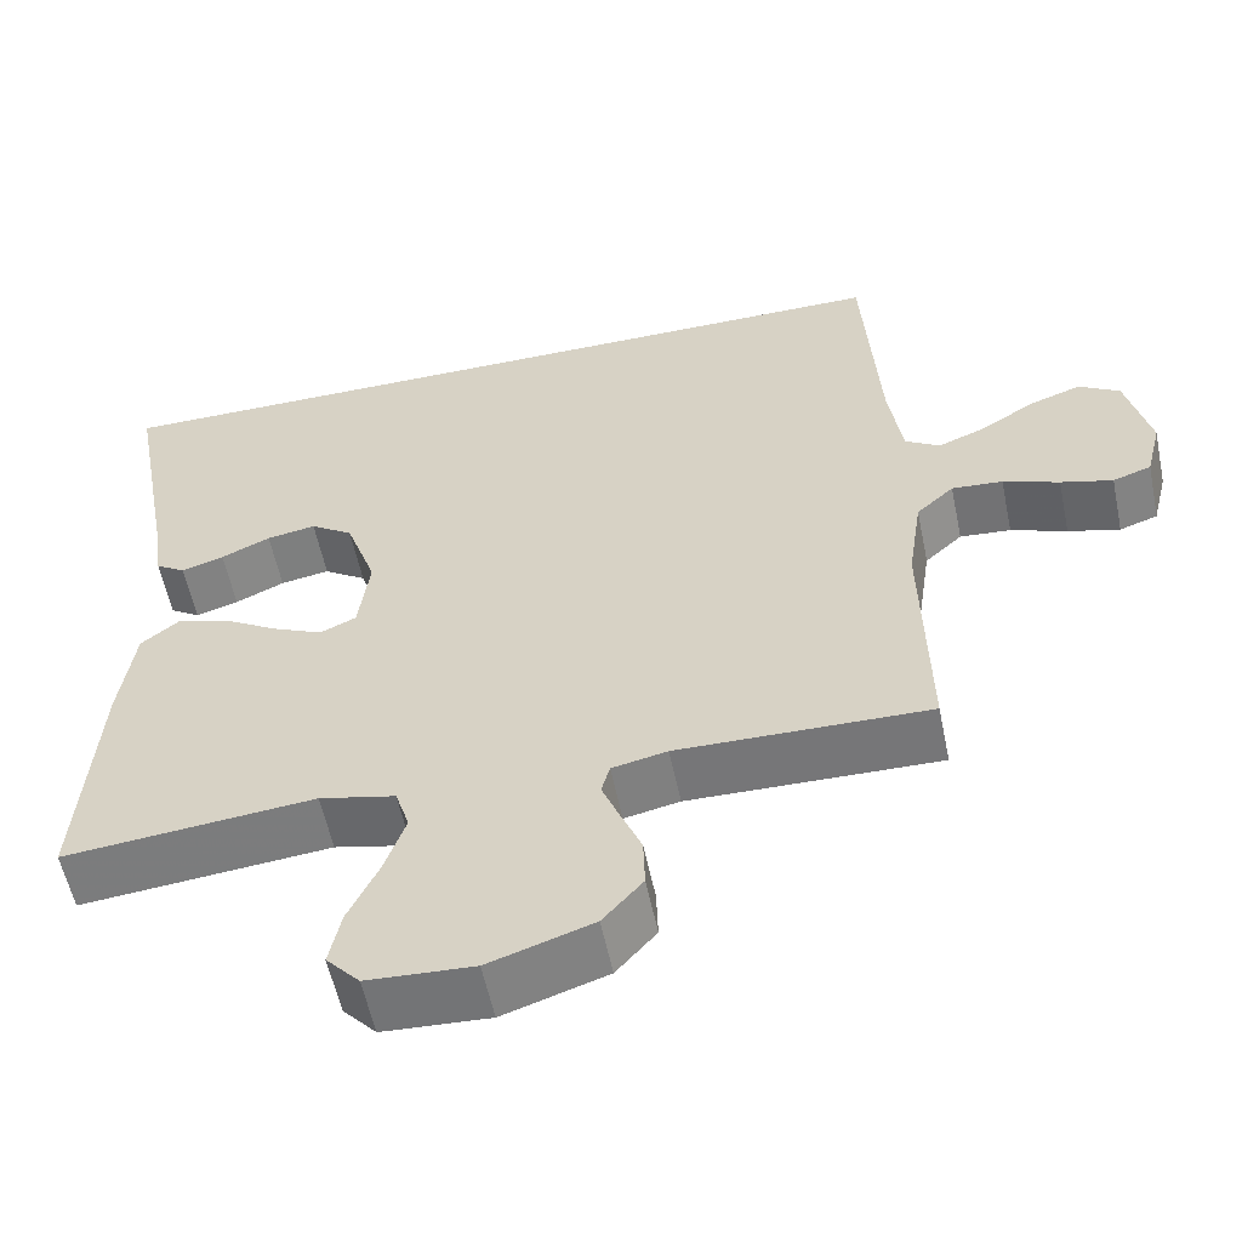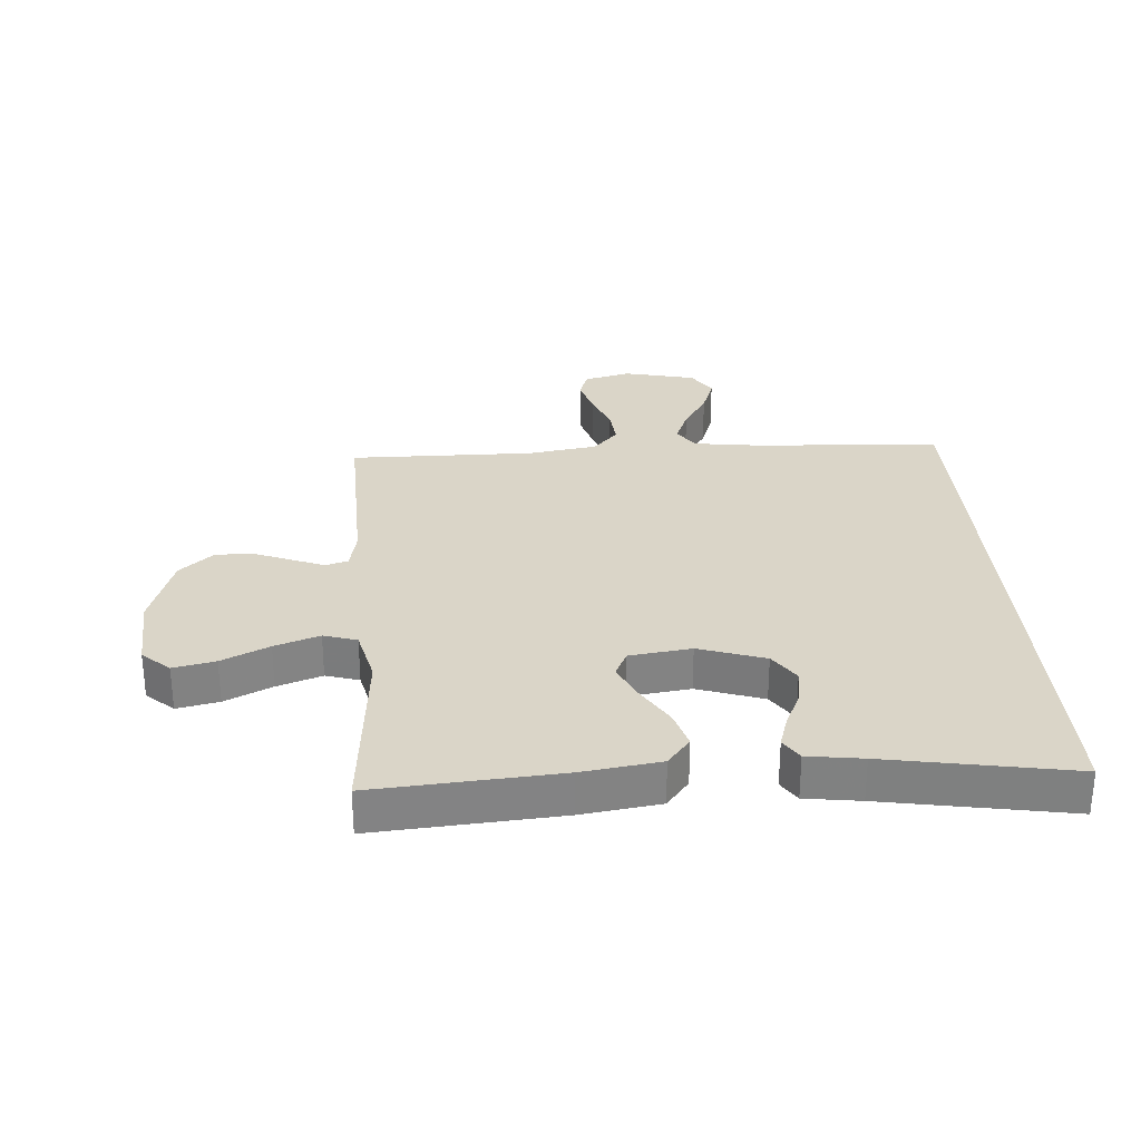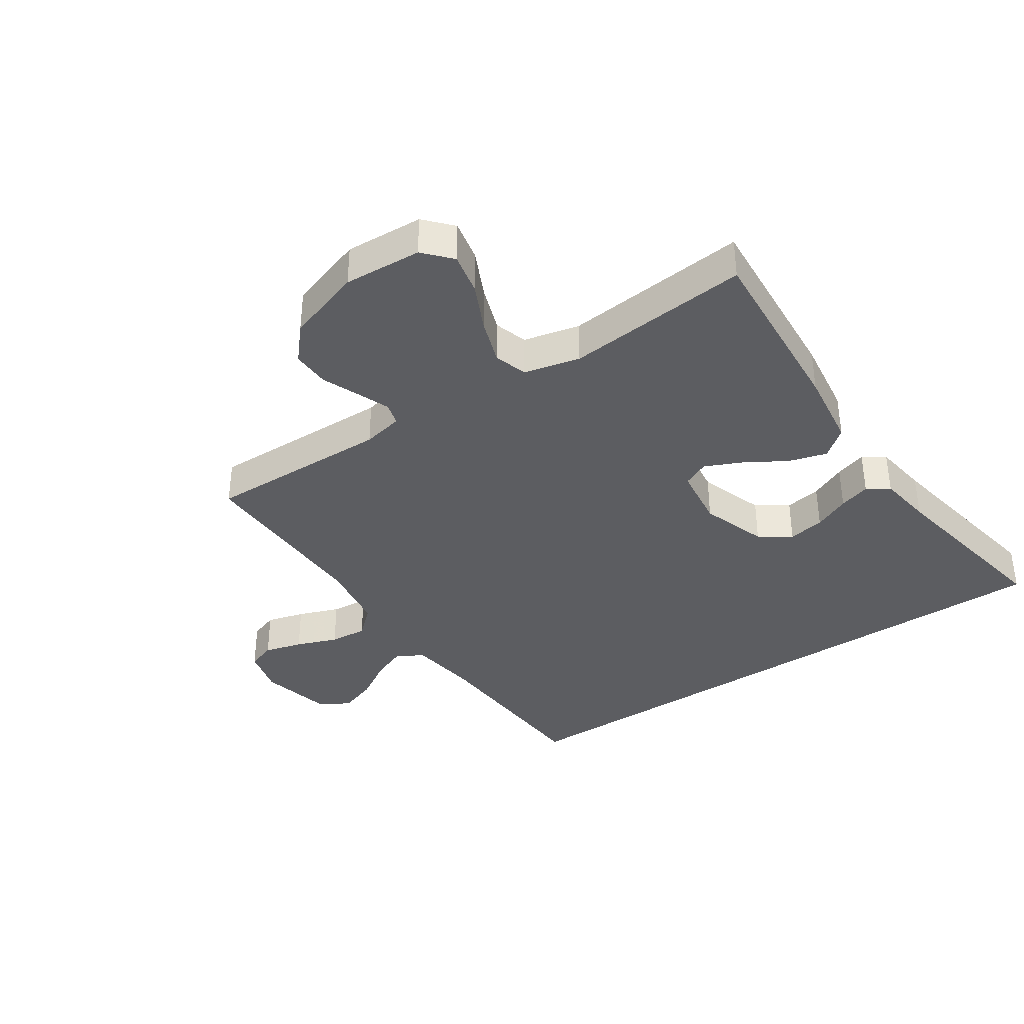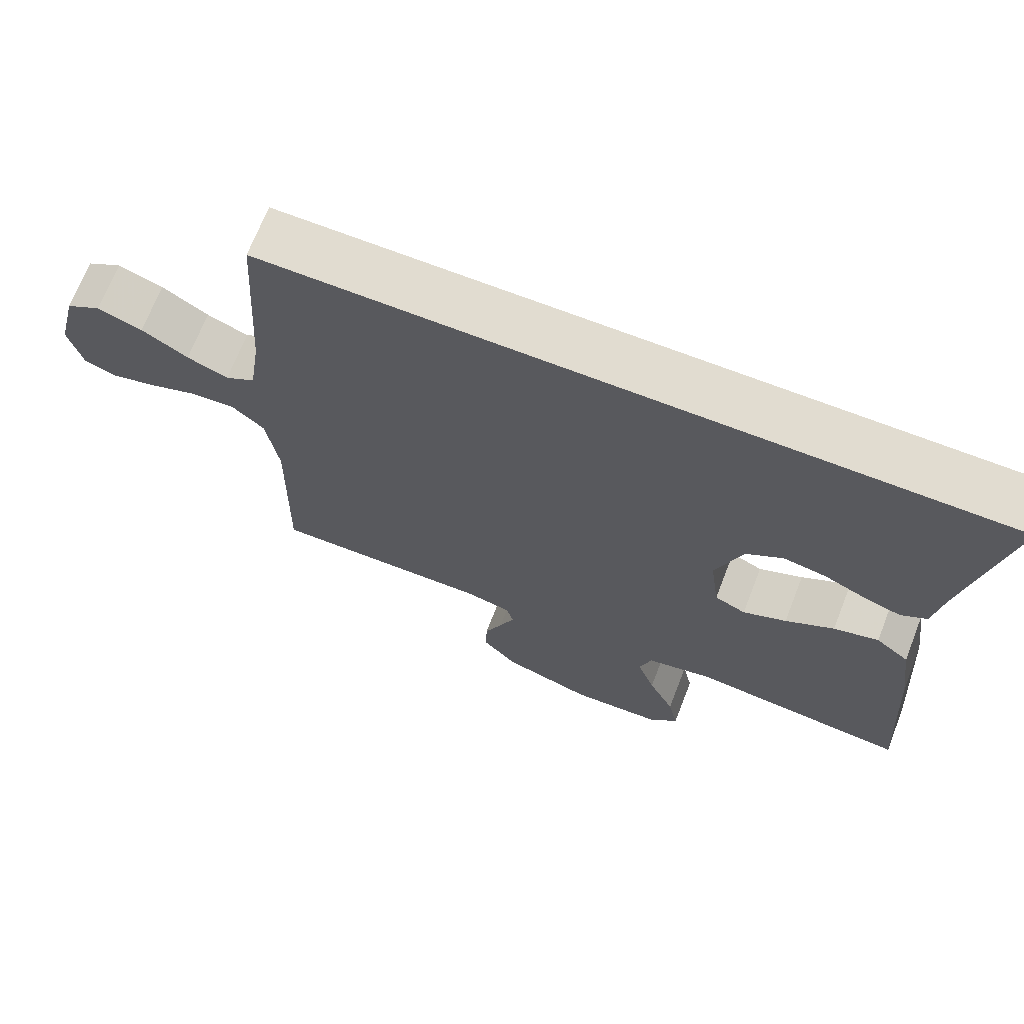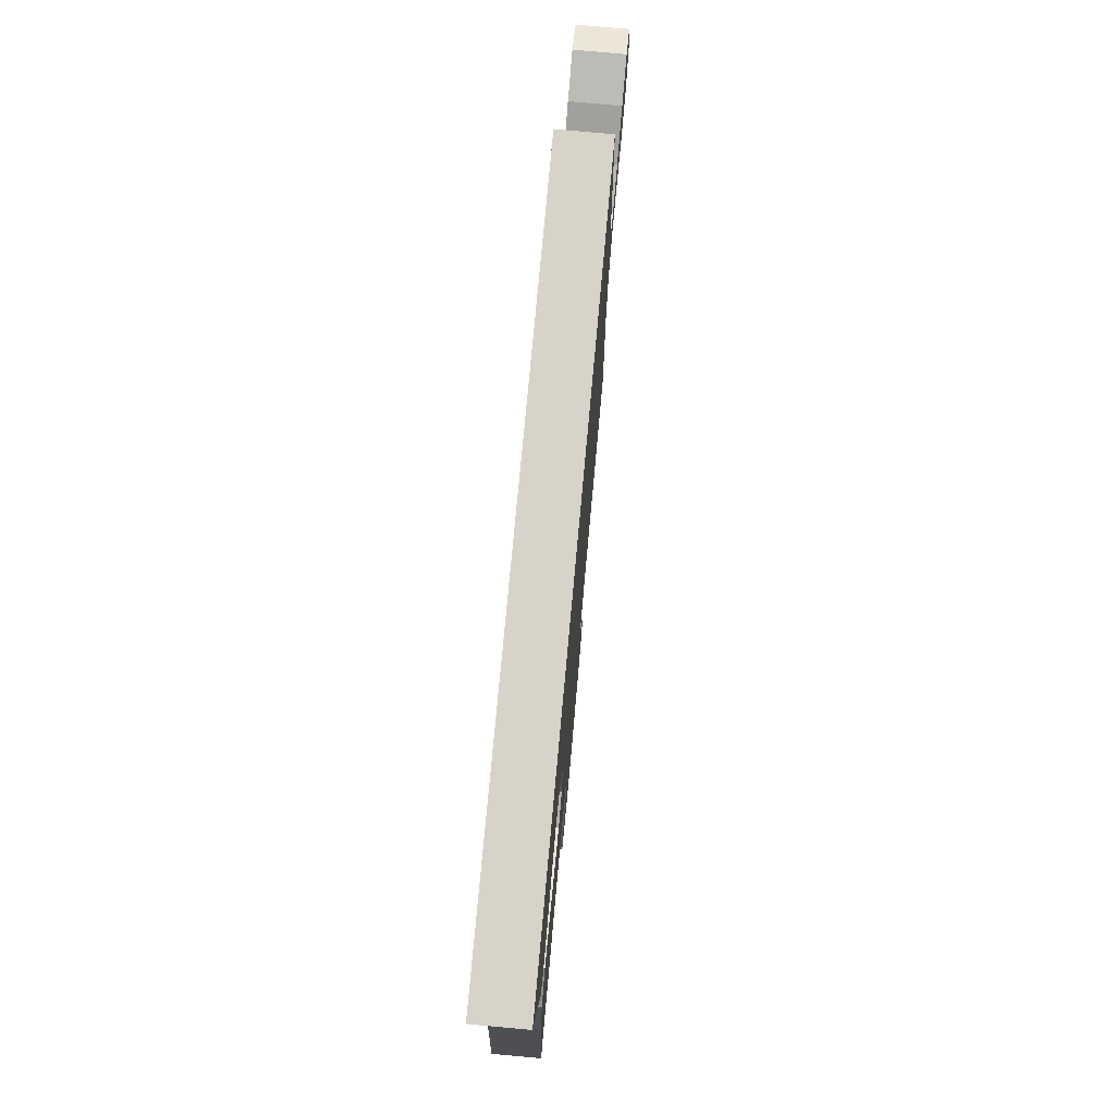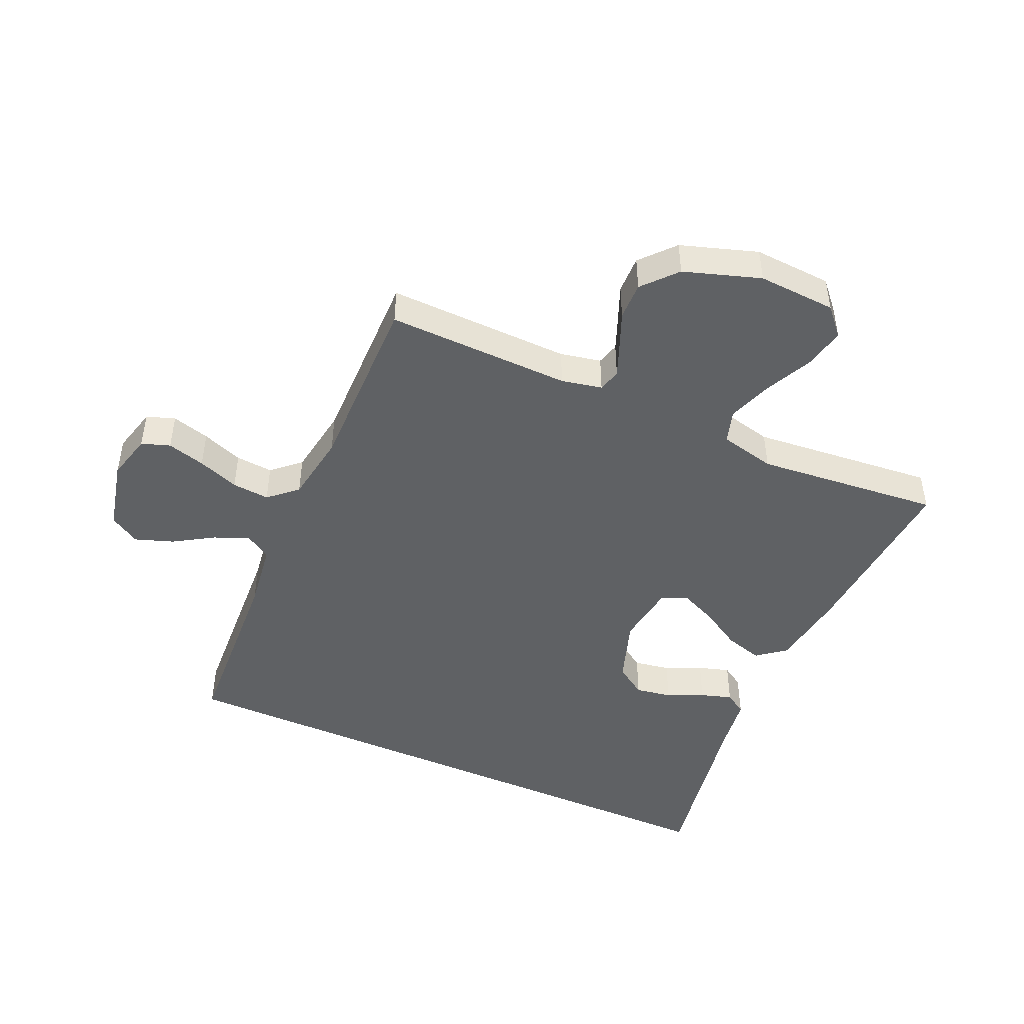
<metadata>
{"format":"obj","ext":"obj","renderer":"f3d","projection":"perspective","resolution":1024,"background":"white","views":[{"elev":-57.2,"azim":11.7,"up":"+Z"},{"elev":29.2,"azim":-94.5,"up":"+Y"},{"elev":-37.2,"azim":-146.2,"up":"+Y"},{"elev":69.4,"azim":-158.7,"up":"+Z"},{"elev":76.0,"azim":-84.8,"up":"+Z"},{"elev":-46.4,"azim":155.8,"up":"+Y"}]}
</metadata>
<code>
v 0.474 0.07 0.5
v 0.493 0.07 0.2
v 0.509 0.07 0.088
v 0.551 0.07 0.062
v 0.608 0.07 0.085
v 0.672 0.07 0.125
v 0.734 0.07 0.147
v 0.783 0.07 0.117
v 0.811 0.07 0
v 0.792 0.07 -0.076
v 0.746 0.07 -0.092
v 0.684 0.07 -0.075
v 0.617 0.07 -0.05
v 0.556 0.07 -0.045
v 0.511 0.07 -0.086
v 0.494 0.07 -0.2
v 0.5 0.07 -0.5
v 0.2 0.07 -0.494
v 0.134 0.07 -0.508
v 0.124 0.07 -0.545
v 0.145 0.07 -0.597
v 0.17 0.07 -0.657
v 0.172 0.07 -0.719
v 0.124 0.07 -0.774
v 0 0.07 -0.815
v -0.127 0.07 -0.808
v -0.167 0.07 -0.764
v -0.153 0.07 -0.696
v -0.117 0.07 -0.619
v -0.092 0.07 -0.546
v -0.109 0.07 -0.492
v -0.2 0.07 -0.471
v -0.5 0.07 -0.5
v -0.48 0.07 -0.2
v -0.463 0.07 -0.073
v -0.417 0.07 -0.036
v -0.355 0.07 -0.054
v -0.288 0.07 -0.094
v -0.228 0.07 -0.121
v -0.185 0.07 -0.101
v -0.172 0.07 0
v -0.209 0.07 0.107
v -0.26 0.07 0.141
v -0.319 0.07 0.131
v -0.378 0.07 0.104
v -0.429 0.07 0.088
v -0.465 0.07 0.111
v -0.478 0.07 0.2
v -0.533 0.07 0.5
v 0.474 0 0.5
v 0.493 0 0.2
v 0.509 0 0.088
v 0.551 0 0.062
v 0.608 0 0.085
v 0.672 0 0.125
v 0.734 0 0.147
v 0.783 0 0.117
v 0.811 0 0
v 0.792 0 -0.076
v 0.746 0 -0.092
v 0.684 0 -0.075
v 0.617 0 -0.05
v 0.556 0 -0.045
v 0.511 0 -0.086
v 0.494 0 -0.2
v 0.5 0 -0.5
v 0.2 0 -0.494
v 0.134 0 -0.508
v 0.124 0 -0.545
v 0.145 0 -0.597
v 0.17 0 -0.657
v 0.172 0 -0.719
v 0.124 0 -0.774
v 0 0 -0.815
v -0.127 0 -0.808
v -0.167 0 -0.764
v -0.153 0 -0.696
v -0.117 0 -0.619
v -0.092 0 -0.546
v -0.109 0 -0.492
v -0.2 0 -0.471
v -0.5 0 -0.5
v -0.48 0 -0.2
v -0.463 0 -0.073
v -0.417 0 -0.036
v -0.355 0 -0.054
v -0.288 0 -0.094
v -0.228 0 -0.121
v -0.185 0 -0.101
v -0.172 0 0
v -0.209 0 0.107
v -0.26 0 0.141
v -0.319 0 0.131
v -0.378 0 0.104
v -0.429 0 0.088
v -0.465 0 0.111
v -0.478 0 0.2
v -0.533 0 0.5
f 48 49 1 2
f 44 45 46 47
f 43 44 47 48
f 35 36 37 38
f 35 38 39
f 32 33 34 35
f 31 32 35 39
f 26 27 28 29
f 26 29 30
f 25 26 30
f 24 25 30 31
f 21 22 23 24
f 20 21 24 31
f 16 17 18
f 15 16 18 19
f 10 11 12 13
f 8 9 10 13
f 8 13 14
f 5 6 7 8
f 4 5 8 14
f 3 4 14 15
f 43 48 2 3
f 20 31 39 40
f 19 20 40 41
f 15 19 41 42
f 3 15 42 43
f 51 50 98 97
f 96 95 94 93
f 97 96 93 92
f 87 86 85 84
f 88 87 84
f 84 83 82 81
f 88 84 81 80
f 78 77 76 75
f 79 78 75
f 79 75 74
f 80 79 74 73
f 73 72 71 70
f 80 73 70 69
f 67 66 65
f 68 67 65 64
f 62 61 60 59
f 62 59 58 57
f 63 62 57
f 57 56 55 54
f 63 57 54 53
f 64 63 53 52
f 52 51 97 92
f 89 88 80 69
f 90 89 69 68
f 91 90 68 64
f 92 91 64 52
f 1 50 51 2
f 2 51 52 3
f 3 52 53 4
f 4 53 54 5
f 5 54 55 6
f 6 55 56 7
f 7 56 57 8
f 8 57 58 9
f 9 58 59 10
f 10 59 60 11
f 11 60 61 12
f 12 61 62 13
f 13 62 63 14
f 14 63 64 15
f 15 64 65 16
f 16 65 66 17
f 17 66 67 18
f 18 67 68 19
f 19 68 69 20
f 20 69 70 21
f 21 70 71 22
f 22 71 72 23
f 23 72 73 24
f 24 73 74 25
f 25 74 75 26
f 26 75 76 27
f 27 76 77 28
f 28 77 78 29
f 29 78 79 30
f 30 79 80 31
f 31 80 81 32
f 32 81 82 33
f 33 82 83 34
f 34 83 84 35
f 35 84 85 36
f 36 85 86 37
f 37 86 87 38
f 38 87 88 39
f 39 88 89 40
f 40 89 90 41
f 41 90 91 42
f 42 91 92 43
f 43 92 93 44
f 44 93 94 45
f 45 94 95 46
f 46 95 96 47
f 47 96 97 48
f 48 97 98 49
f 49 98 50 1

</code>
